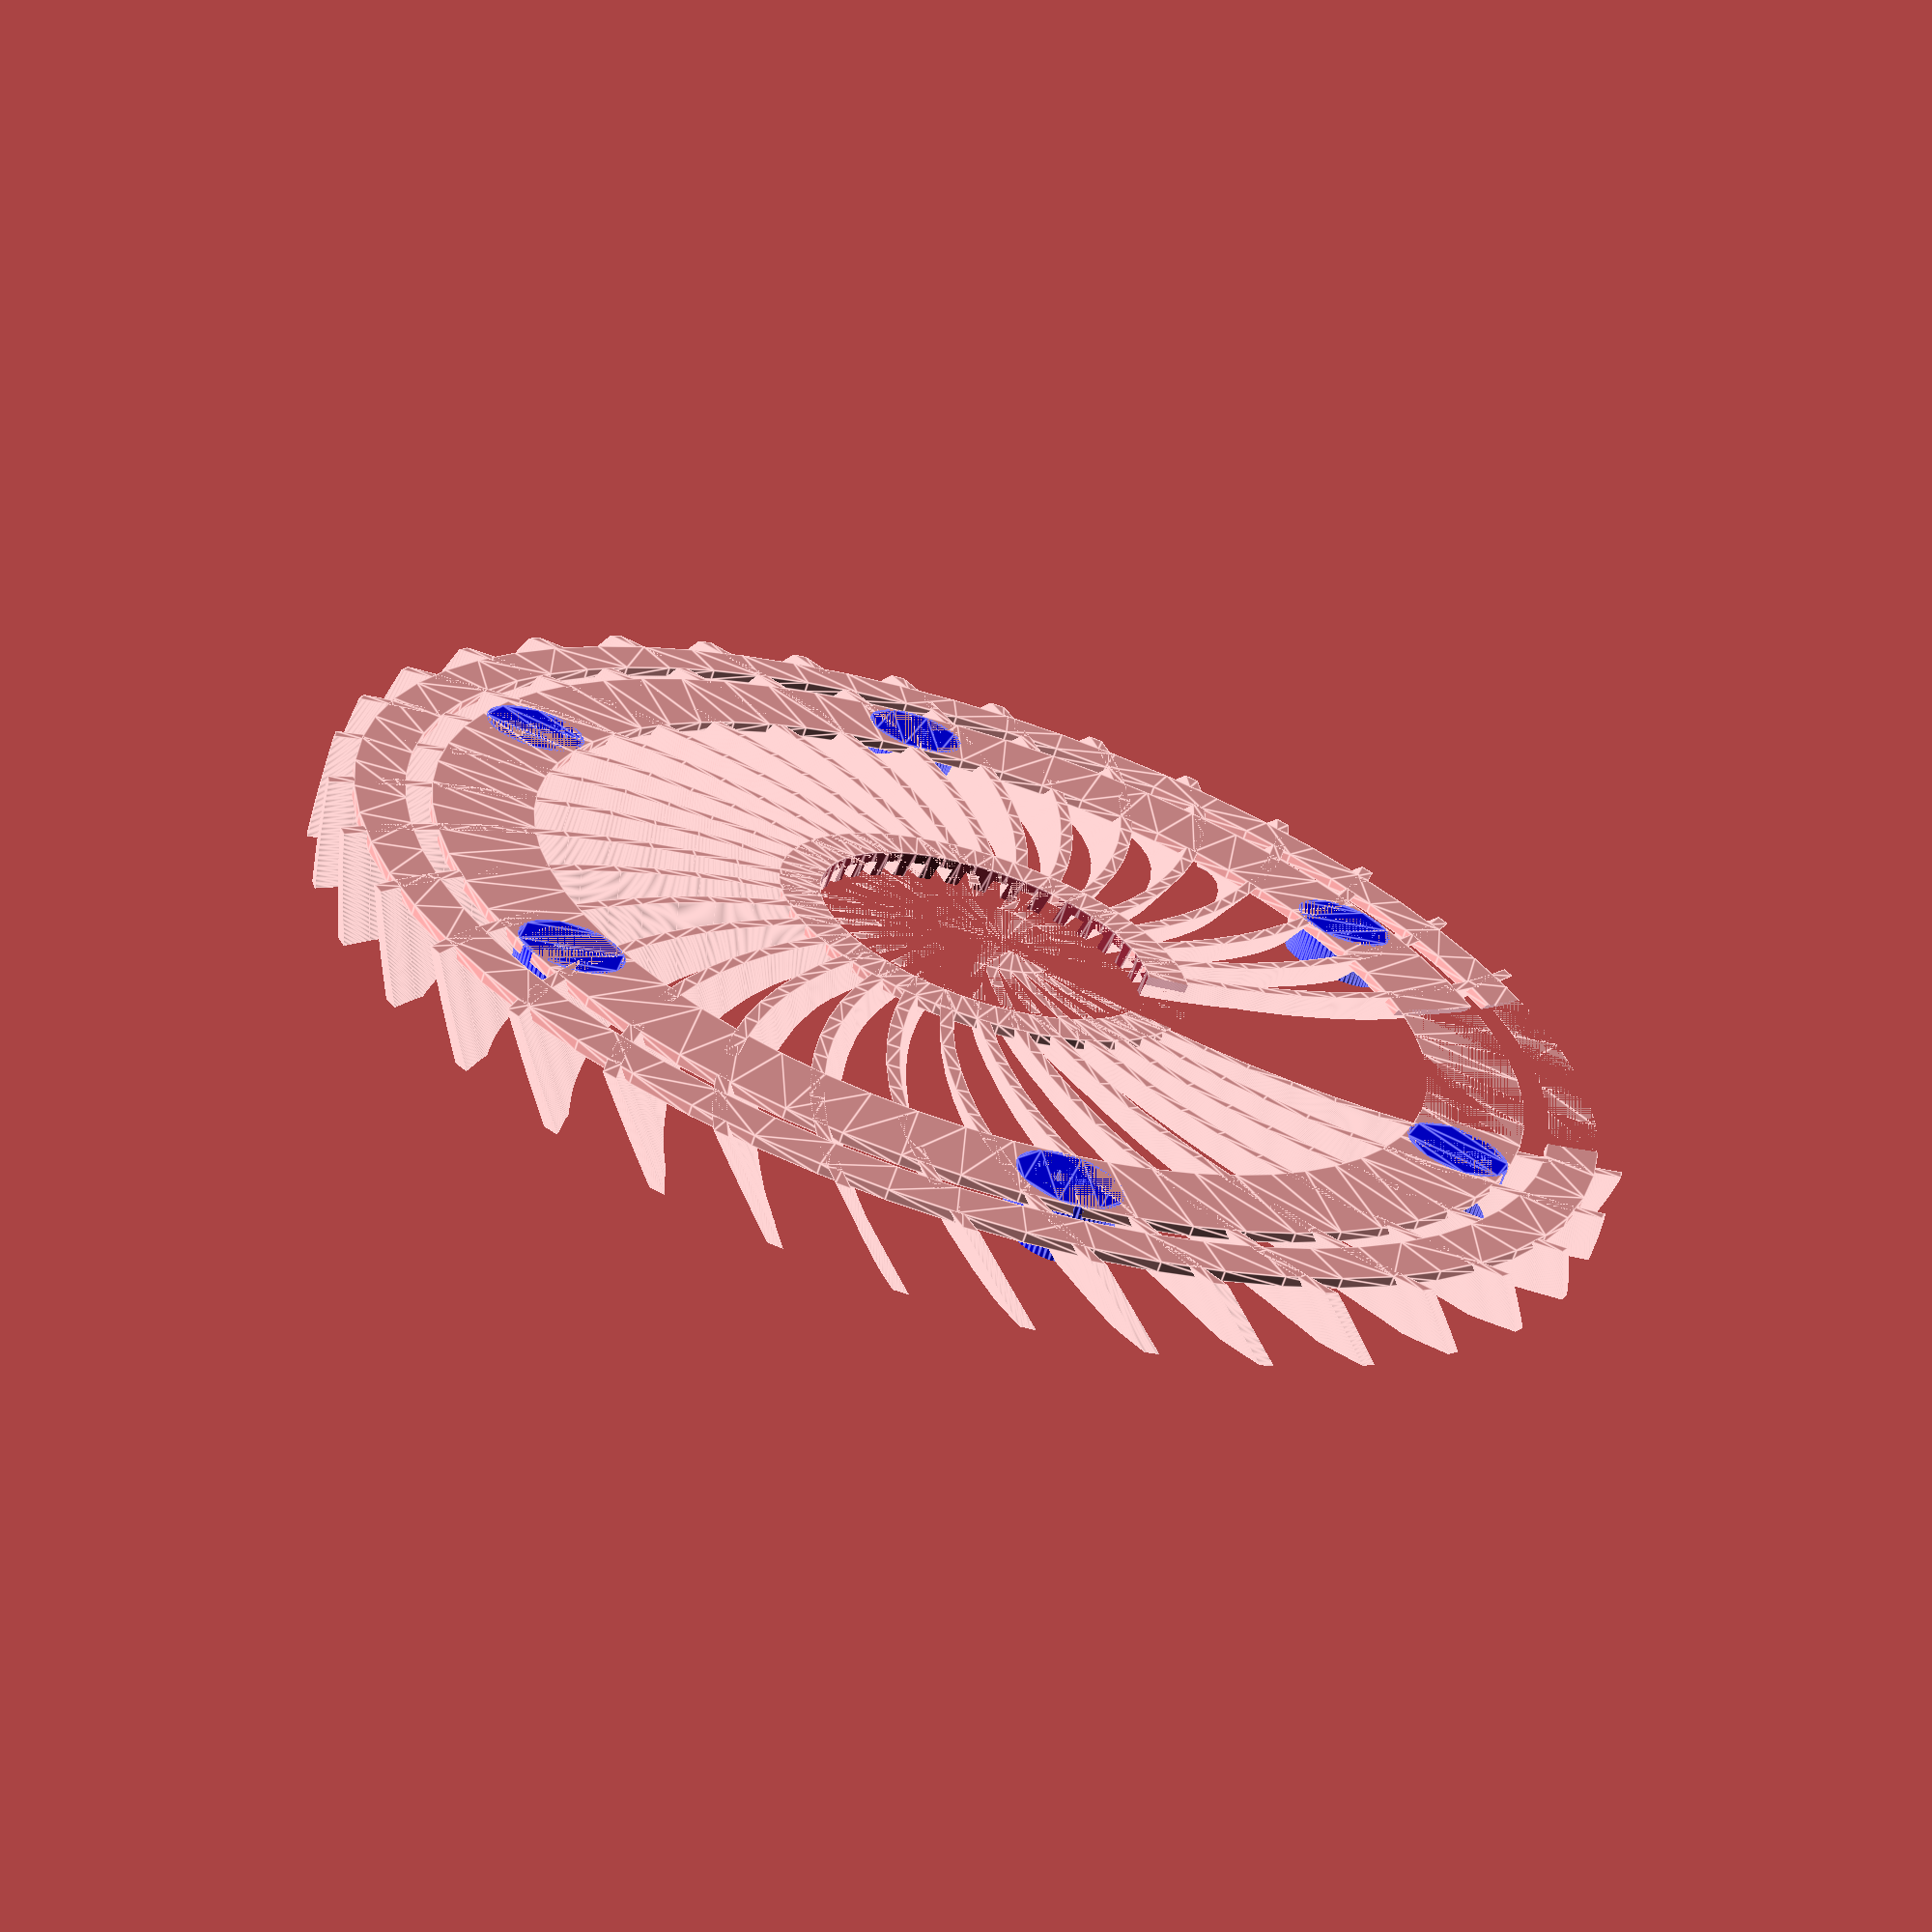
<openscad>
// Bartlomiej Burdukiewicz, 11 August 2020
//
// Some parts based on
// Denise Lee, 12 March 2017


$fn = 64;

nozzle = 0.4;

blade_radius = 78;
pitch_angle = 45; //Converting pitch to twist angle for linear extrud
blade_arch = blade_radius/8; // Curvature of blades, selected straight edge or use ARC module 

fan_base = 1.20;
fan_base_blade = 2.00;
fan_height = 9.00;

m365_plate_sockets = 60.00;

m365_motor_plate_height = 8.00;
m365_motor_plate_size = 150.00;

m365_motor_shaft_space_radius = 20.0;

socket_radius = 6.00;

turbine_inner_reinforcement = 5.00;
turbine_outer_reinforcement = 12.00;

turbine_remove_blades = 2; // remove blades to make dent

turbine_height = fan_height;

printer_layer_height = 0.1; //for preview (F5) x20, set this to 0.1 for rendering for export STL(F6)!!!
blade_thickness = 4 * nozzle; //thickness of blade
num_blades = 36;
rotation_dir = 1; //CCW = -1, CW = 1

pi = 3.14159265359;
blade_cirf = 2*pi*blade_radius;
twist_angle = 360*turbine_height/(blade_cirf*tan(pitch_angle));

slicing = turbine_height / printer_layer_height; //equal printing slicing height

module m365_motor_plate() {    
    resize(newsize=[m365_motor_plate_size, m365_motor_plate_size, m365_motor_plate_height]) {
        difference() {
            sphere(r = 10);
            translate([0, 0, 0])
            linear_extrude(10)
                square([20, 20], center = true);
            
            translate([0, 0, -10])
            linear_extrude(1)
                square([20, 20], center = true);
        }
    }
}

module fan_blade() {
    translate([0,-blade_thickness/2])
        mirror([0, rotation_dir == -1 ? 1 : 0, 0])
            arc(blade_radius, blade_thickness, blade_arch); 
}

module fan() {
    linear_extrude(height=turbine_height, center = false, convexity = 10, twist = twist_angle*rotation_dir, slices = slicing)

    for(i=[turbine_remove_blades:num_blades-2])
        rotate((360*i)/num_blades)
            fan_blade();
}


module ring(r = 10, hole = 8) {
    difference() {
        circle(r + hole);
        circle(r);
    }
}

module ring_centred(r = 10, hole = 8) {
    difference() {
        circle(r + hole);
        circle(r - hole);
    }
}

module turbine_base(fan_base = fan_base) {
    linear_extrude(fan_base) {
        ring(m365_motor_shaft_space_radius, turbine_inner_reinforcement);
        ring_centred(m365_plate_sockets, socket_radius);
        ring(m365_motor_plate_size / 2.00 - turbine_outer_reinforcement / 2, turbine_outer_reinforcement / 2);
        ring(m365_motor_plate_size / 2.00 - turbine_outer_reinforcement / 2, turbine_outer_reinforcement / 2);
    }
}

difference() {
    union() {
        fan();
        turbine_base(fan_base);
    }
    
    linear_extrude(fan_height)
        circle(r = m365_motor_shaft_space_radius);
    
    make_socket_holes();
    
    translate([0, 0, fan_height + fan_base_blade])
        m365_motor_plate();
    
    linear_extrude(height=turbine_height, center = false, convexity = 10, twist = twist_angle*rotation_dir, slices = slicing)
    for(i=[-15:15])
   // for(i=[-16:312])
        rotate(i)
            fan_blade();
}
 

//cylinder(h=10, r1=30.0, r2=75.0);

difference() {
    make_sockets();
    translate([0, 0, fan_height + fan_base_blade])
            m365_motor_plate();
}

socket_count = 6;

module make_sockets() {
    for(i=[0:socket_count-1])
        rotate((360*i)/socket_count)
            translate([0, m365_plate_sockets])
                socket();
}

module make_socket_holes() {
    for(i=[0:socket_count-1])
        rotate((360*i)/socket_count)
            translate([0, 60])
                linear_extrude(11.0)
                    circle(socket_radius, center = true);
}


module socket(center = true) {
    color([0, 0, 1])
        difference() {
            union() {
                linear_extrude(7.0)
                    circle(socket_radius, center = center);
                
                translate([0, 0, 5.0])
                    linear_extrude(1.0)
                        circle(3.0, center = center);
            }
            
            linear_extrude(4.0)
                circle(r= 4.1, center = center);
            
            linear_extrude(12.0)
                circle(r= 2.1, center = center);
        }
}

//length and breath of inner arc
module arc(length, width, arch_height){
    //r = (l^2 + 4*b^2)/8*b 
    radius = (pow(length,2) + 4*pow(arch_height,2))/(8*arch_height);
    translate([length/2,0,0])
    difference() {
    difference() {
        translate([0,-radius+arch_height,0])
            difference() {
                circle(r=radius+width,$fn=100);
                circle(r=(radius),$fn=100);
            }
        
        translate([-(radius+width),-(radius+width)*2,0,])
            square([(radius+width)*2,(radius+width)*2]);
    }
    union() {
        translate([-length,-arch_height]) 
            square([length/2,arch_height*2]);
        translate([length/2,-arch_height])     
            square([length/2,arch_height*2]);
    }}    
}


</openscad>
<views>
elev=66.7 azim=188.7 roll=162.1 proj=p view=edges
</views>
